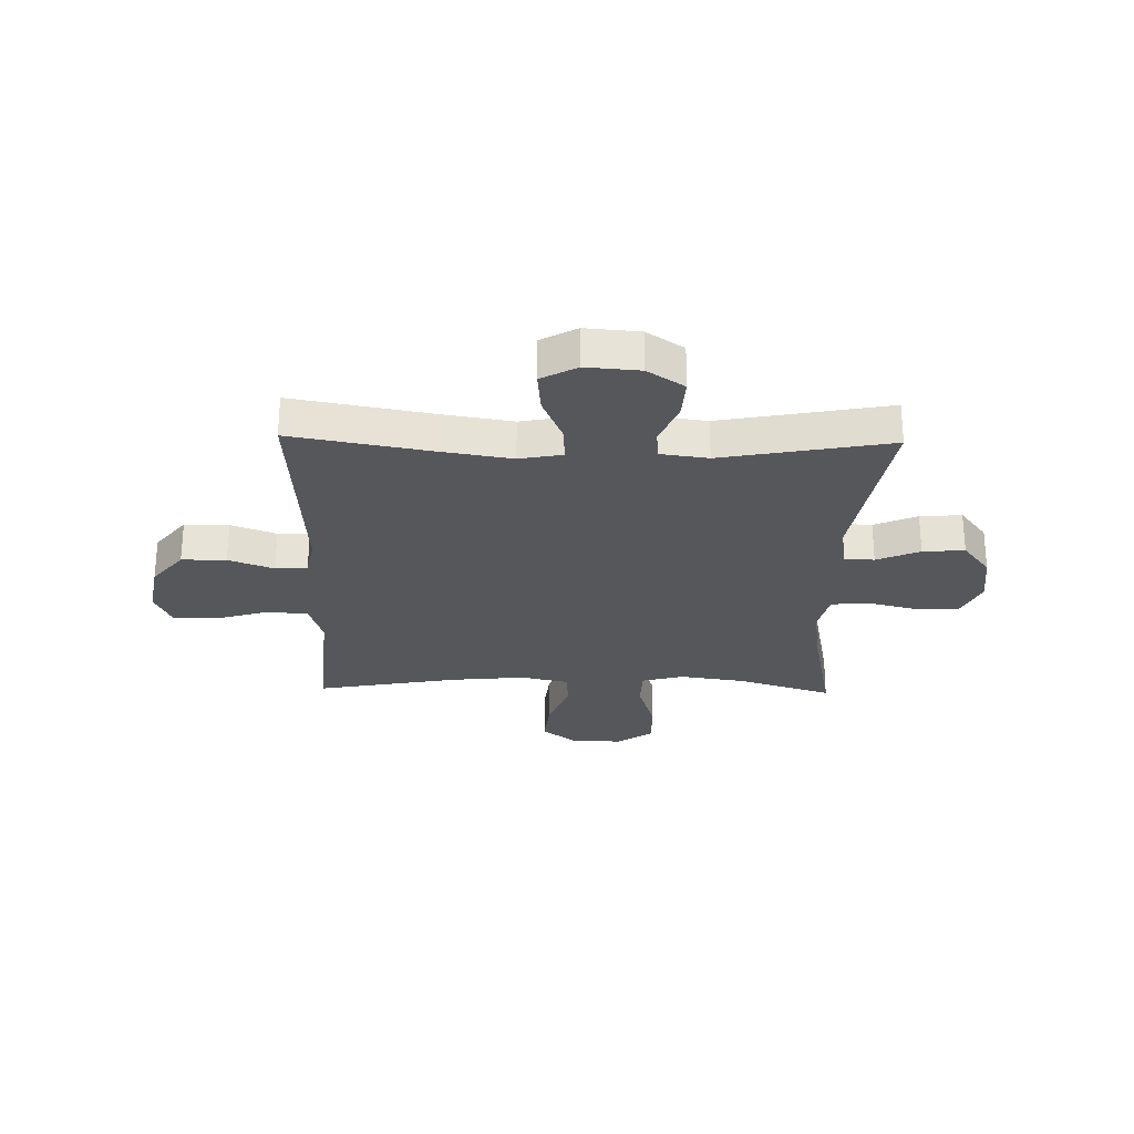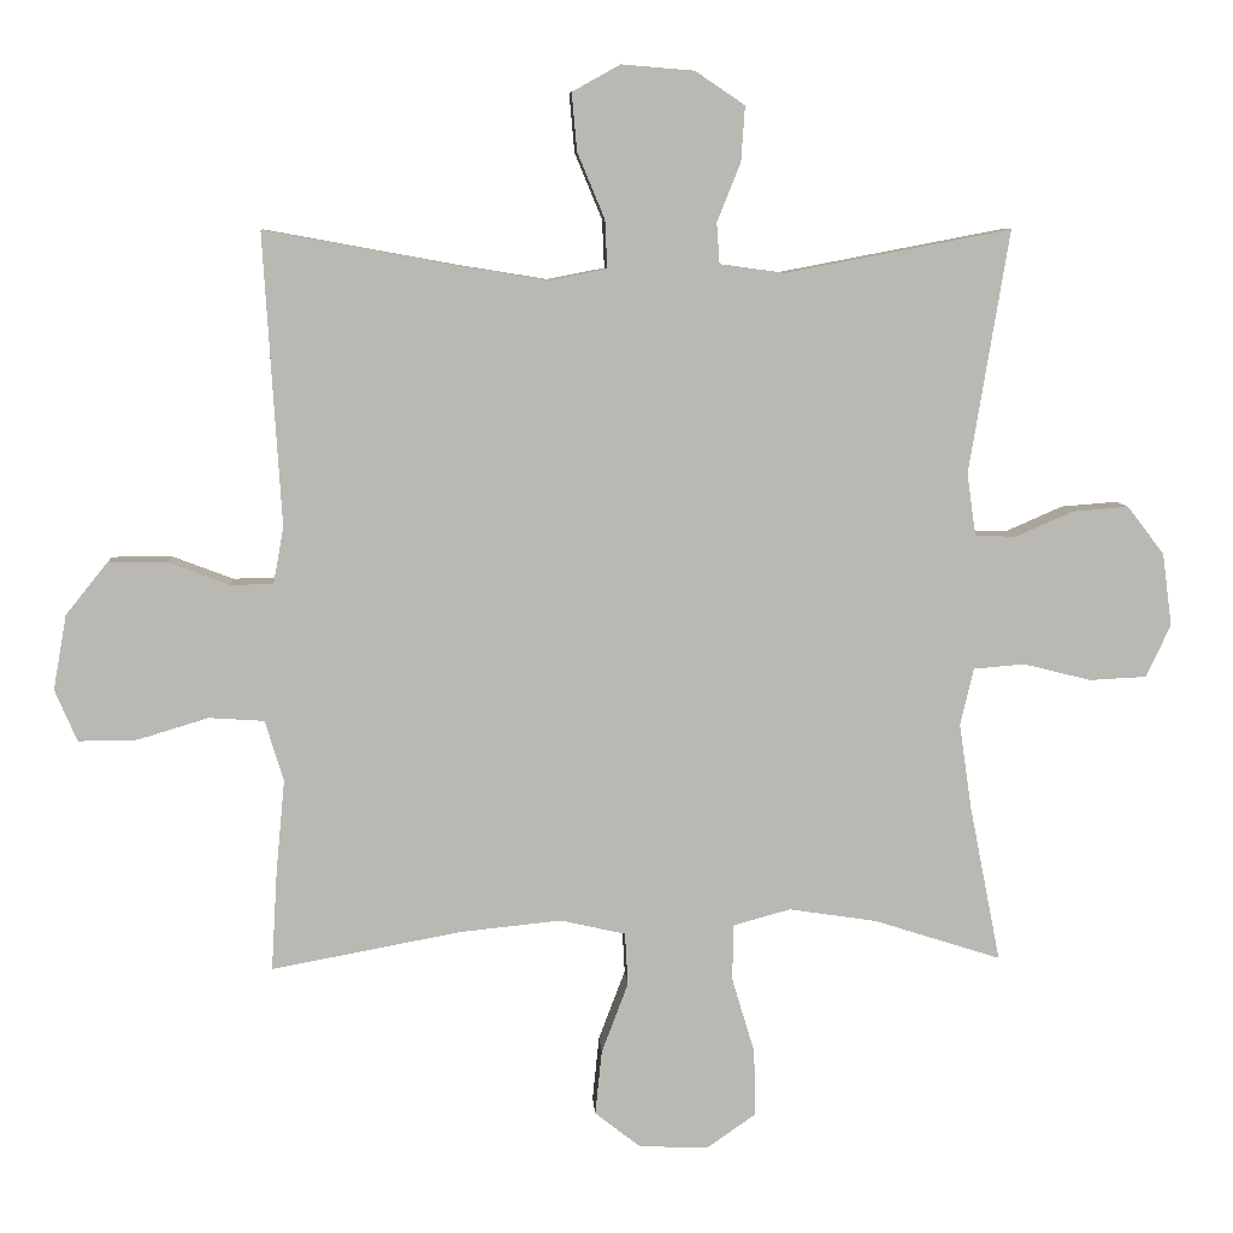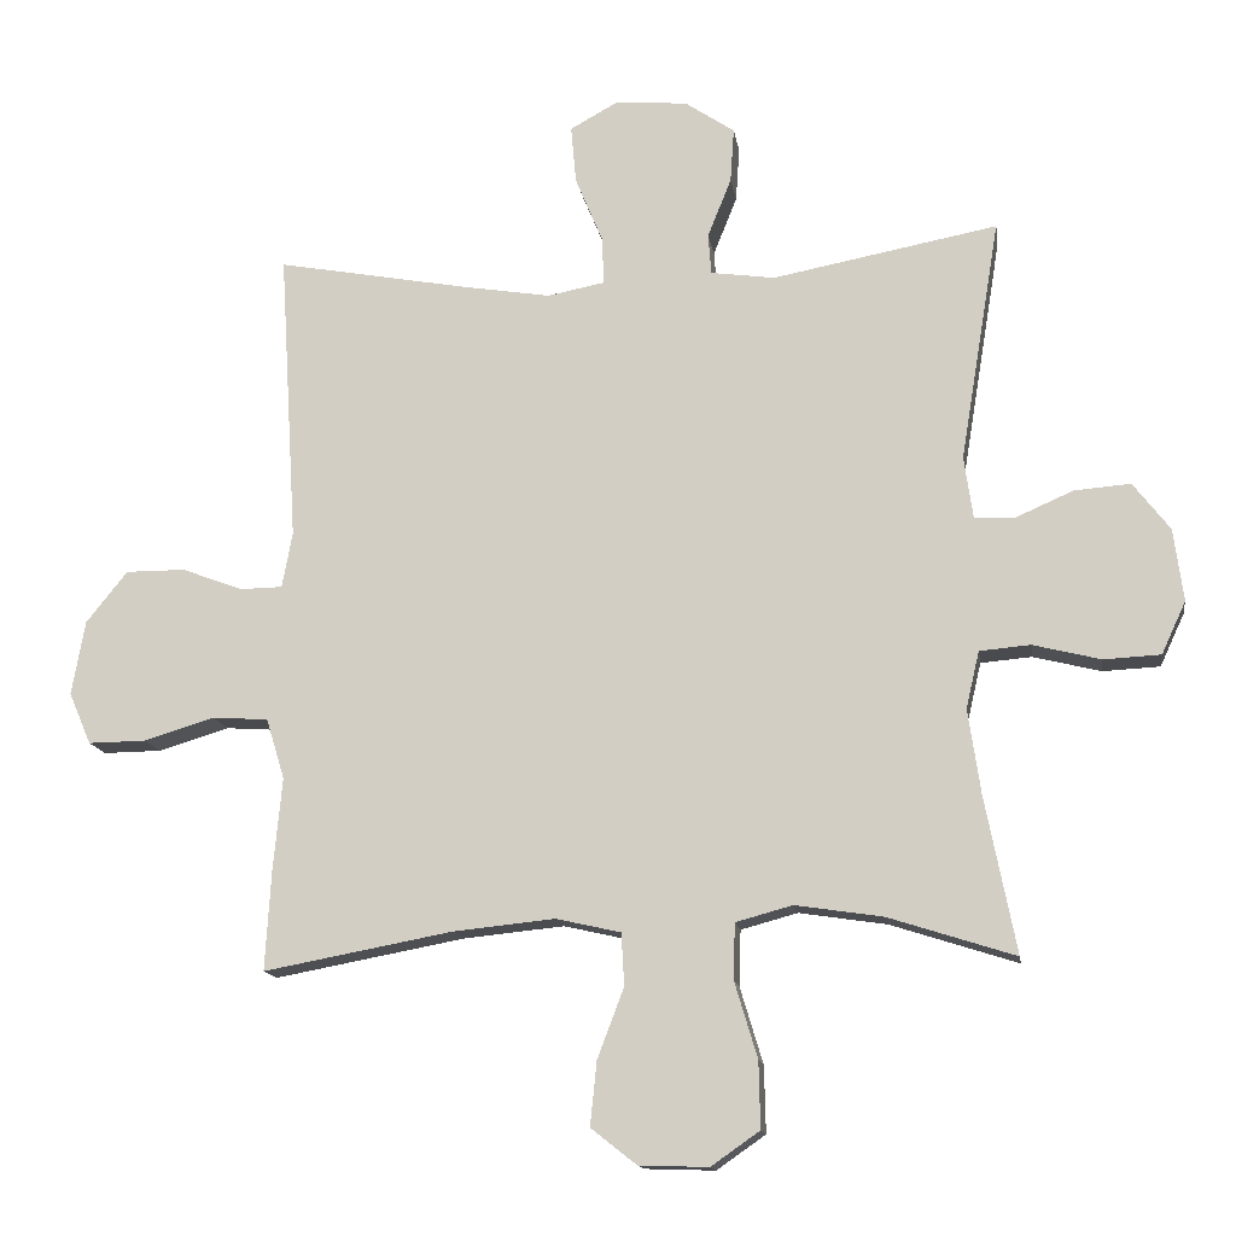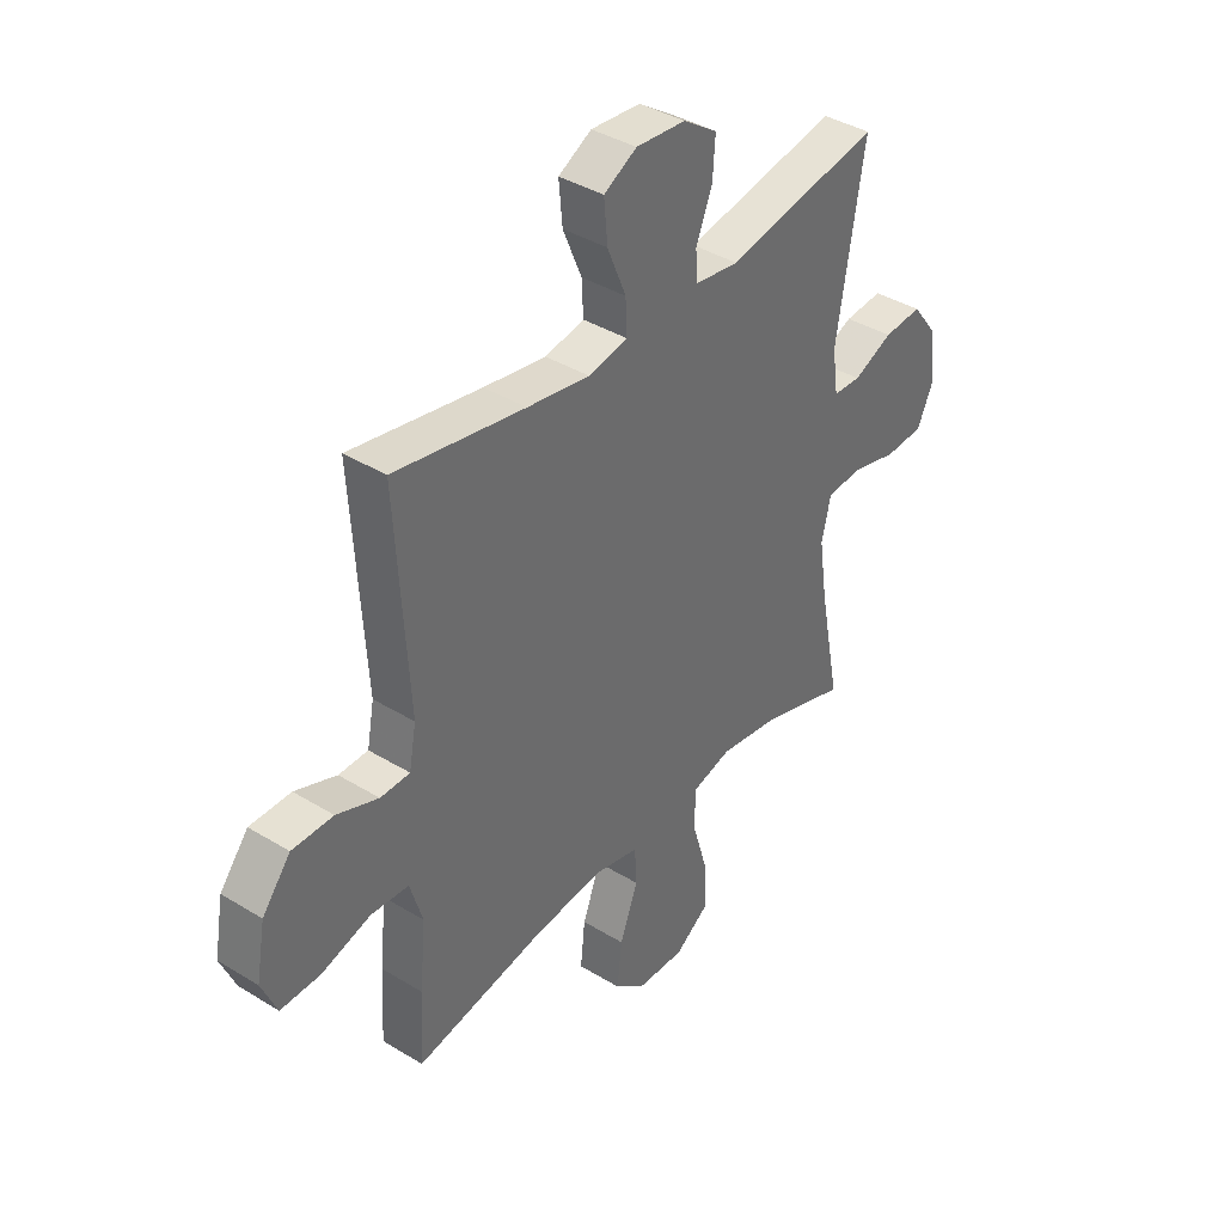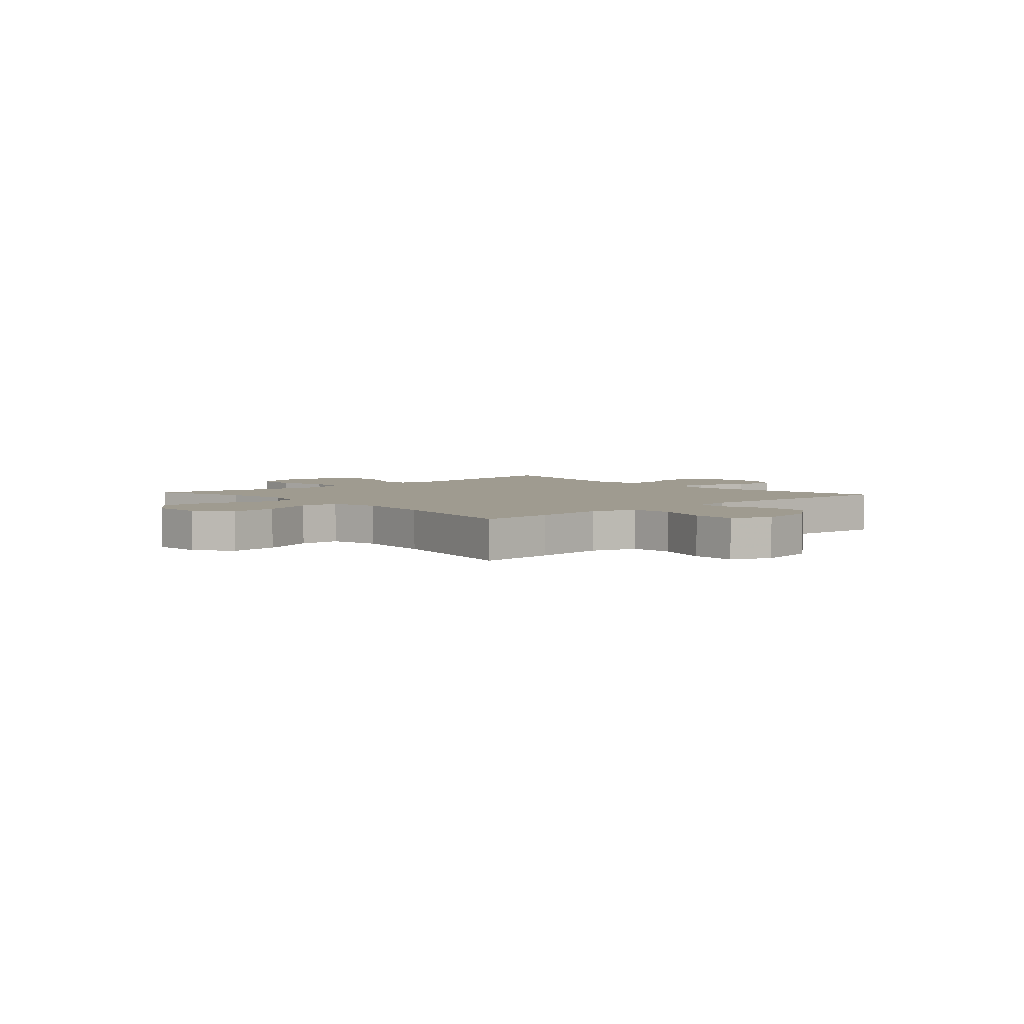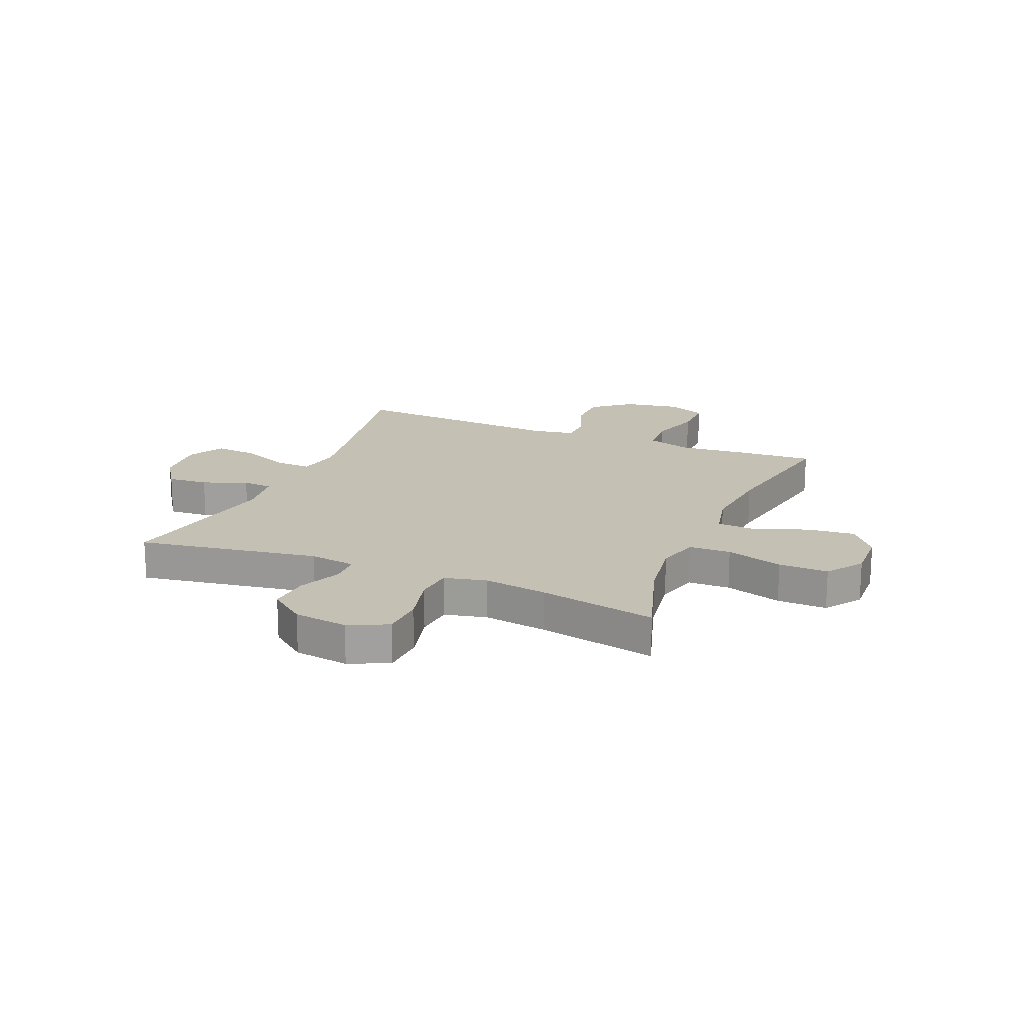
<metadata>
{"format":"obj","ext":"obj","renderer":"f3d","projection":"perspective","resolution":1024,"background":"white","views":[{"elev":-26.8,"azim":-1.3,"up":"+Y"},{"elev":7.7,"azim":-3.5,"up":"+Z"},{"elev":-14.0,"azim":8.5,"up":"+Z"},{"elev":38.9,"azim":-52.4,"up":"+Z"},{"elev":4.0,"azim":-132.0,"up":"+Y"},{"elev":18.4,"azim":112.7,"up":"+Y"}]}
</metadata>
<code>
v 0.5 0.07 0.5
v 0.446 0.07 0.172
v 0.458 0.07 0.088
v 0.513 0.07 0.086
v 0.591 0.07 0.12
v 0.667 0.07 0.126
v 0.717 0.07 0.061
v 0.73 0.07 -0.037
v 0.697 0.07 -0.108
v 0.62 0.07 -0.112
v 0.528 0.07 -0.089
v 0.459 0.07 -0.095
v 0.441 0.07 -0.172
v 0.458 0.07 -0.288
v 0.5 0.07 -0.5
v 0.328 0.07 -0.445
v 0.209 0.07 -0.427
v 0.132 0.07 -0.448
v 0.13 0.07 -0.524
v 0.161 0.07 -0.627
v 0.163 0.07 -0.717
v 0.097 0.07 -0.763
v 0.003 0.07 -0.76
v -0.059 0.07 -0.711
v -0.05 0.07 -0.624
v -0.014 0.07 -0.529
v -0.018 0.07 -0.458
v -0.106 0.07 -0.438
v -0.243 0.07 -0.452
v -0.5 0.07 -0.5
v -0.492 0.07 -0.365
v -0.48 0.07 -0.239
v -0.505 0.07 -0.157
v -0.58 0.07 -0.152
v -0.676 0.07 -0.181
v -0.755 0.07 -0.182
v -0.785 0.07 -0.112
v -0.767 0.07 -0.011
v -0.711 0.07 0.059
v -0.63 0.07 0.059
v -0.548 0.07 0.028
v -0.49 0.07 0.029
v -0.476 0.07 0.105
v -0.5 0.07 0.5
v -0.243 0.07 0.453
v -0.12 0.07 0.433
v -0.042 0.07 0.448
v -0.045 0.07 0.513
v -0.082 0.07 0.602
v -0.089 0.07 0.68
v -0.024 0.07 0.716
v 0.074 0.07 0.708
v 0.141 0.07 0.663
v 0.136 0.07 0.589
v 0.104 0.07 0.509
v 0.108 0.07 0.454
v 0.195 0.07 0.442
v 0.5 0 0.5
v 0.446 0 0.172
v 0.458 0 0.088
v 0.513 0 0.086
v 0.591 0 0.12
v 0.667 0 0.126
v 0.717 0 0.061
v 0.73 0 -0.037
v 0.697 0 -0.108
v 0.62 0 -0.112
v 0.528 0 -0.089
v 0.459 0 -0.095
v 0.441 0 -0.172
v 0.458 0 -0.288
v 0.5 0 -0.5
v 0.328 0 -0.445
v 0.209 0 -0.427
v 0.132 0 -0.448
v 0.13 0 -0.524
v 0.161 0 -0.627
v 0.163 0 -0.717
v 0.097 0 -0.763
v 0.003 0 -0.76
v -0.059 0 -0.711
v -0.05 0 -0.624
v -0.014 0 -0.529
v -0.018 0 -0.458
v -0.106 0 -0.438
v -0.243 0 -0.452
v -0.5 0 -0.5
v -0.492 0 -0.365
v -0.48 0 -0.239
v -0.505 0 -0.157
v -0.58 0 -0.152
v -0.676 0 -0.181
v -0.755 0 -0.182
v -0.785 0 -0.112
v -0.767 0 -0.011
v -0.711 0 0.059
v -0.63 0 0.059
v -0.548 0 0.028
v -0.49 0 0.029
v -0.476 0 0.105
v -0.5 0 0.5
v -0.243 0 0.453
v -0.12 0 0.433
v -0.042 0 0.448
v -0.045 0 0.513
v -0.082 0 0.602
v -0.089 0 0.68
v -0.024 0 0.716
v 0.074 0 0.708
v 0.141 0 0.663
v 0.136 0 0.589
v 0.104 0 0.509
v 0.108 0 0.454
v 0.195 0 0.442
f 52 53 54 55
f 52 55 56
f 51 52 56
f 48 49 50 51
f 47 48 51 56
f 46 47 56 57
f 43 44 45
f 42 43 45 46
f 38 39 40 41
f 38 41 42
f 37 38 42
f 34 35 36 37
f 33 34 37 42
f 32 33 42 46
f 29 30 31 32
f 28 29 32 46
f 23 24 25 26
f 23 26 27
f 22 23 27
f 19 20 21 22
f 18 19 22 27
f 17 18 27 28
f 14 15 16
f 13 14 16 17
f 12 13 17 28
f 8 9 10 11
f 8 11 12
f 7 8 12
f 4 5 6 7
f 3 4 7 12
f 2 3 12 28
f 57 1 2 28
f 28 46 57
f 112 111 110 109
f 113 112 109
f 113 109 108
f 108 107 106 105
f 113 108 105 104
f 114 113 104 103
f 102 101 100
f 103 102 100 99
f 98 97 96 95
f 99 98 95
f 99 95 94
f 94 93 92 91
f 99 94 91 90
f 103 99 90 89
f 89 88 87 86
f 103 89 86 85
f 83 82 81 80
f 84 83 80
f 84 80 79
f 79 78 77 76
f 84 79 76 75
f 85 84 75 74
f 73 72 71
f 74 73 71 70
f 85 74 70 69
f 68 67 66 65
f 69 68 65
f 69 65 64
f 64 63 62 61
f 69 64 61 60
f 85 69 60 59
f 85 59 58 114
f 114 103 85
f 1 58 59 2
f 2 59 60 3
f 3 60 61 4
f 4 61 62 5
f 5 62 63 6
f 6 63 64 7
f 7 64 65 8
f 8 65 66 9
f 9 66 67 10
f 10 67 68 11
f 11 68 69 12
f 12 69 70 13
f 13 70 71 14
f 14 71 72 15
f 15 72 73 16
f 16 73 74 17
f 17 74 75 18
f 18 75 76 19
f 19 76 77 20
f 20 77 78 21
f 21 78 79 22
f 22 79 80 23
f 23 80 81 24
f 24 81 82 25
f 25 82 83 26
f 26 83 84 27
f 27 84 85 28
f 28 85 86 29
f 29 86 87 30
f 30 87 88 31
f 31 88 89 32
f 32 89 90 33
f 33 90 91 34
f 34 91 92 35
f 35 92 93 36
f 36 93 94 37
f 37 94 95 38
f 38 95 96 39
f 39 96 97 40
f 40 97 98 41
f 41 98 99 42
f 42 99 100 43
f 43 100 101 44
f 44 101 102 45
f 45 102 103 46
f 46 103 104 47
f 47 104 105 48
f 48 105 106 49
f 49 106 107 50
f 50 107 108 51
f 51 108 109 52
f 52 109 110 53
f 53 110 111 54
f 54 111 112 55
f 55 112 113 56
f 56 113 114 57
f 57 114 58 1

</code>
